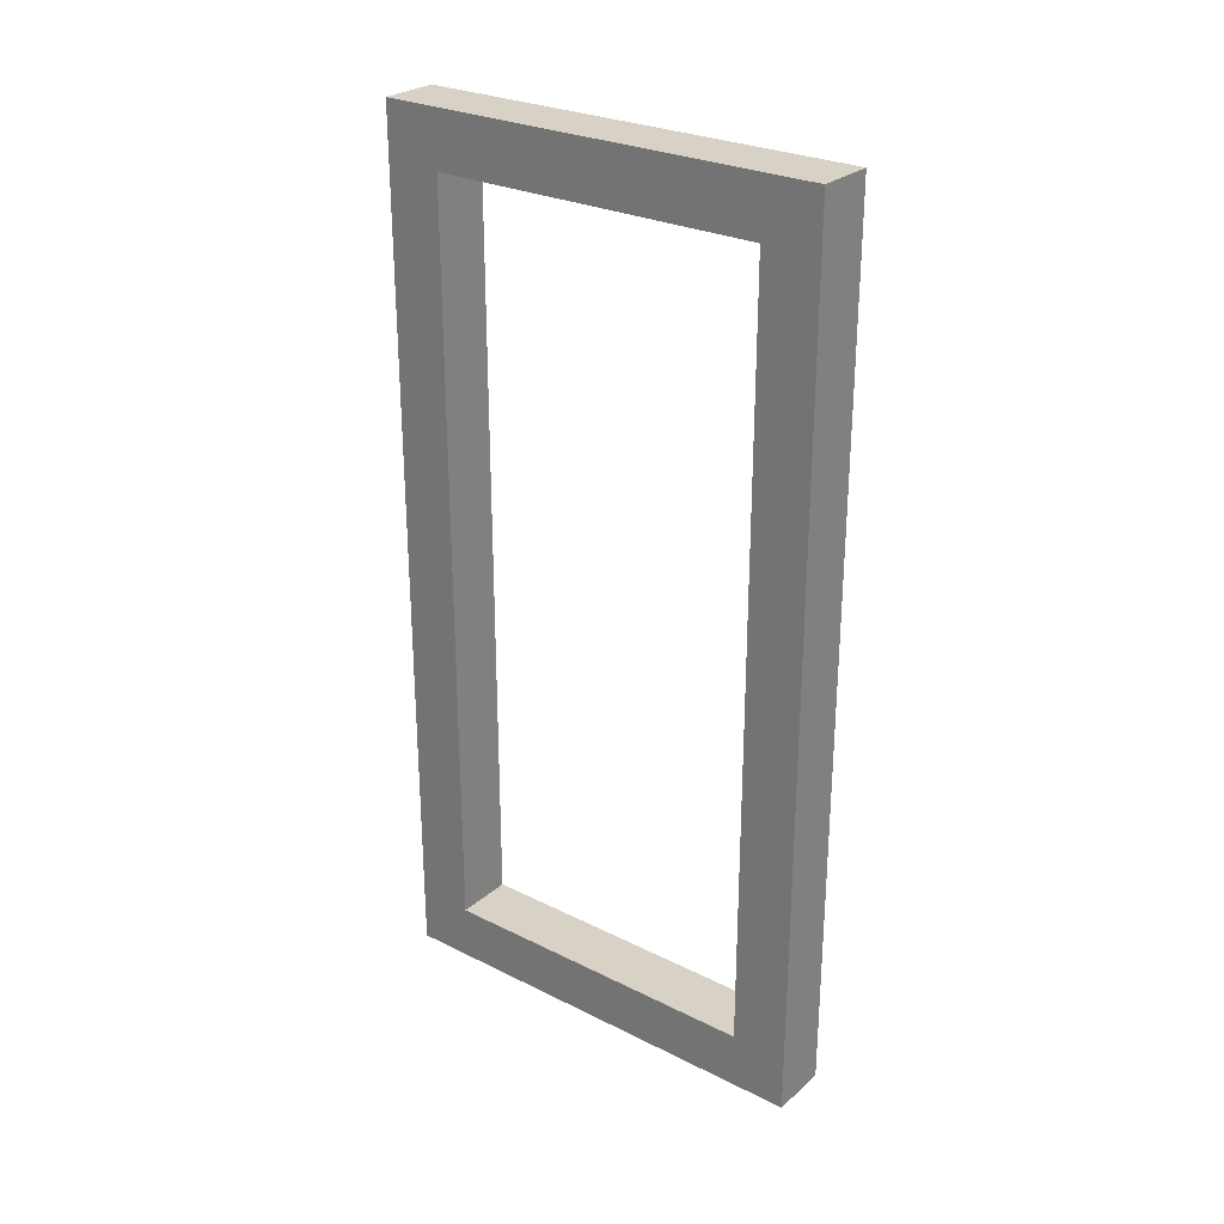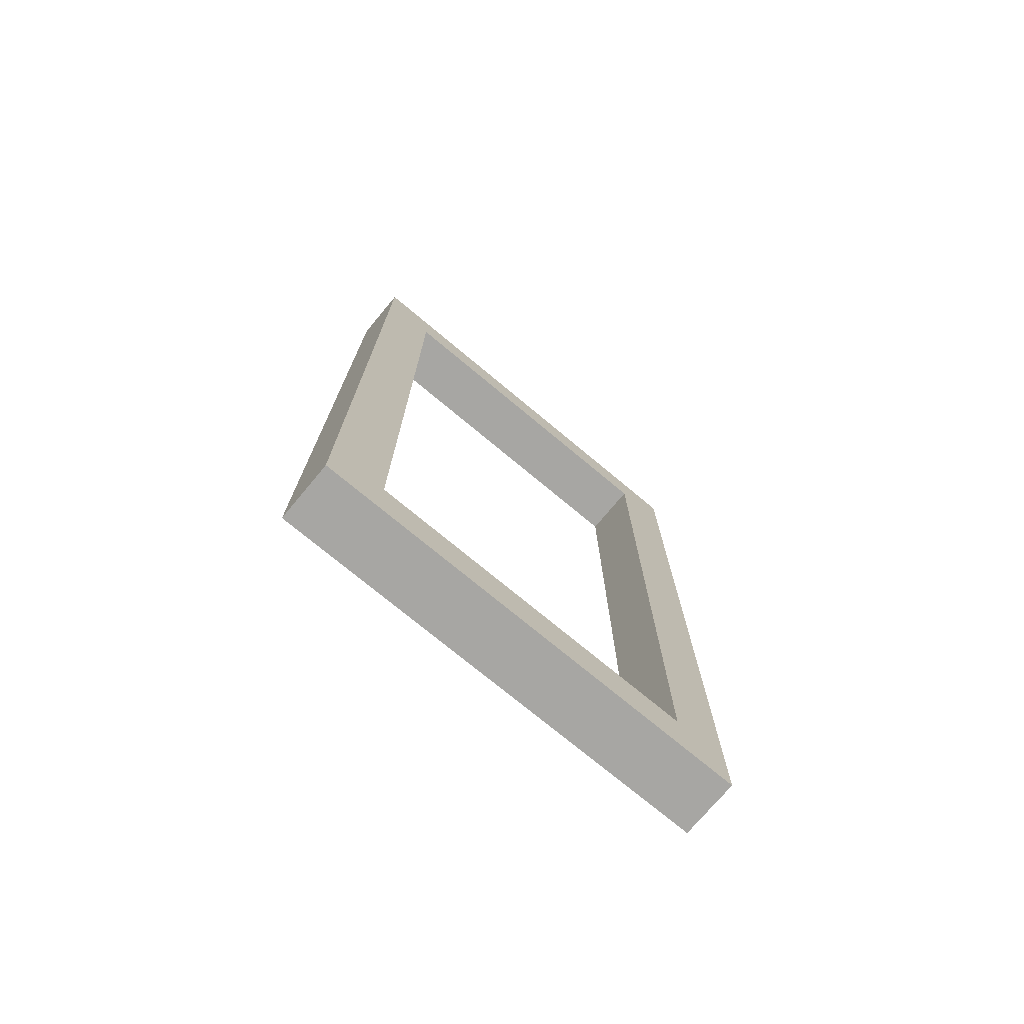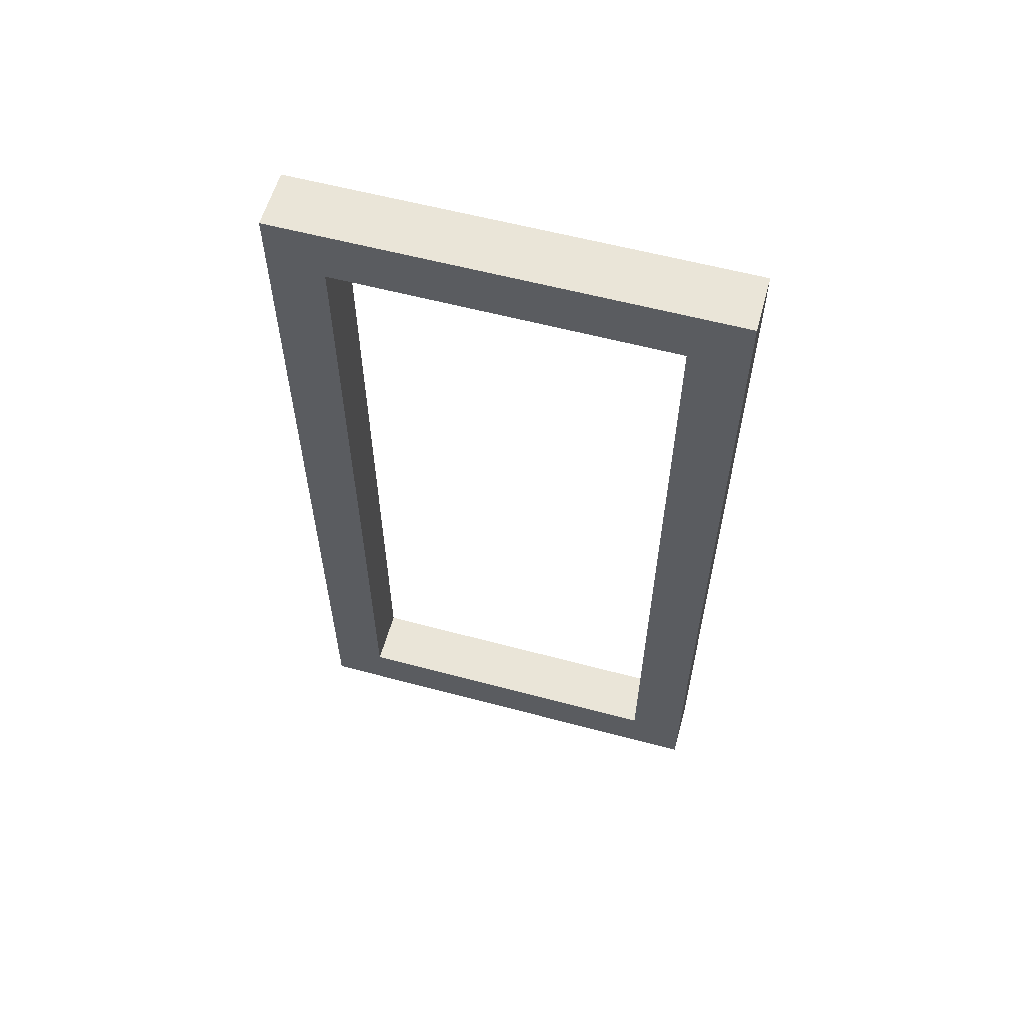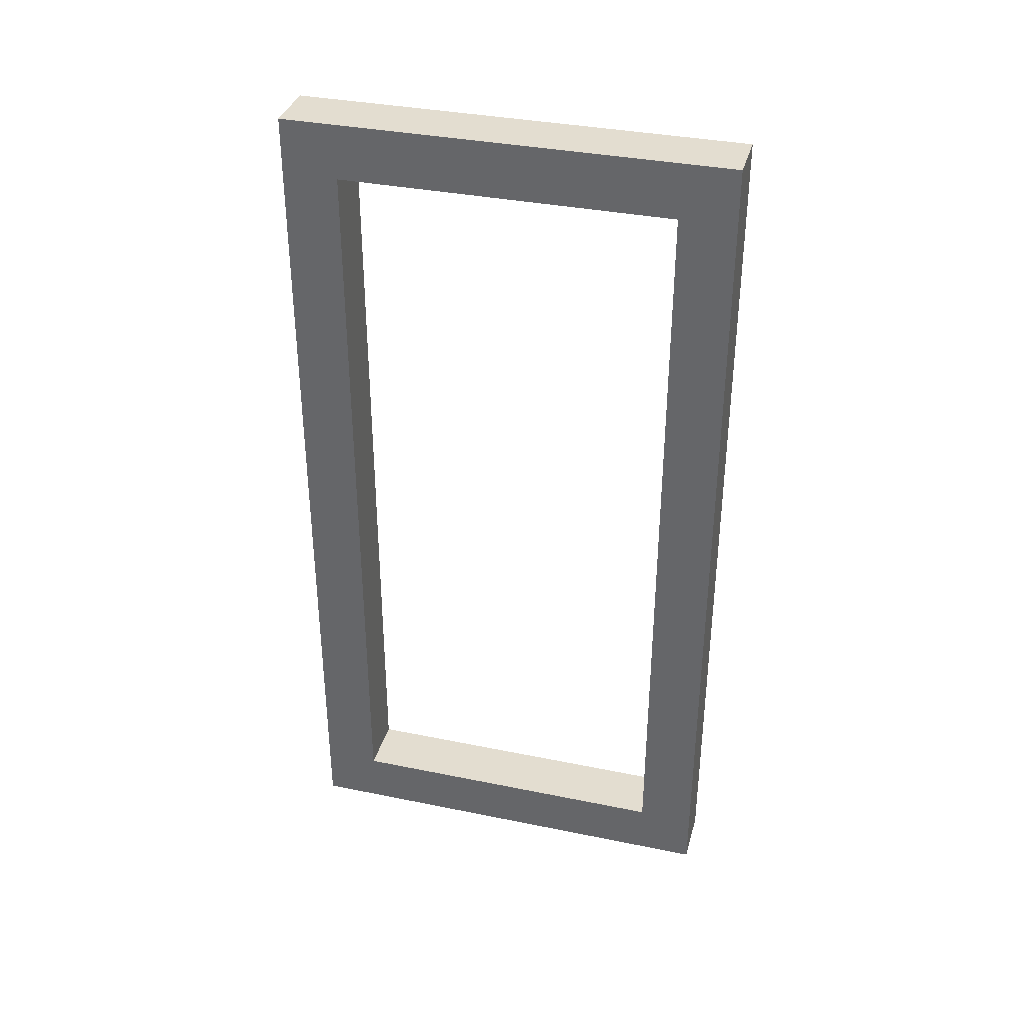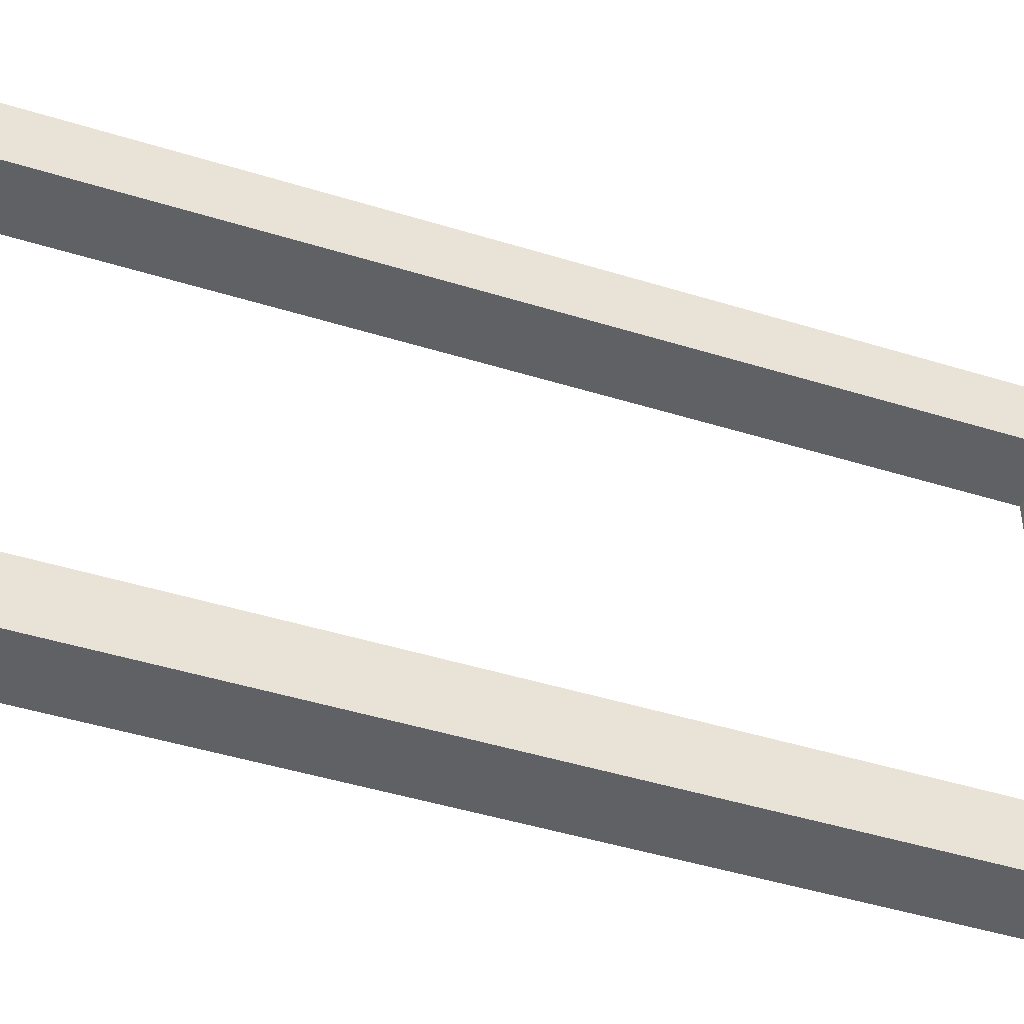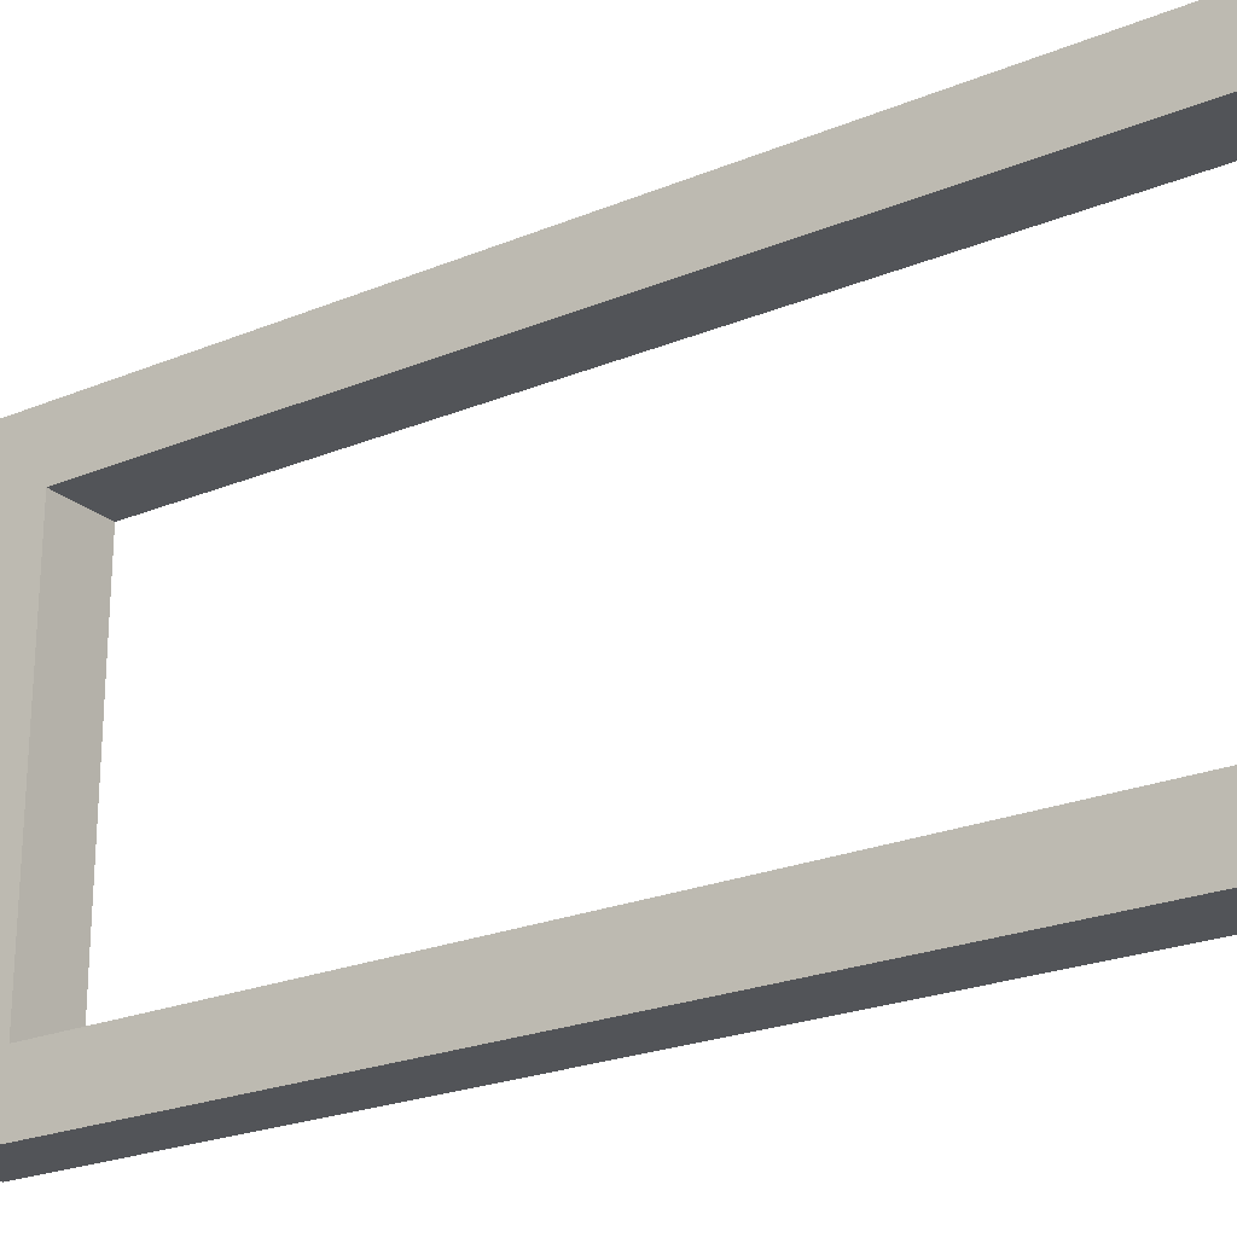
<metadata>
{"format":"obj","ext":"obj","renderer":"f3d","projection":"perspective","resolution":1024,"background":"white","views":[{"elev":27.2,"azim":-52.4,"up":"+Z"},{"elev":-74.1,"azim":50.2,"up":"+Z"},{"elev":58.8,"azim":105.4,"up":"+Z"},{"elev":35.6,"azim":105.1,"up":"+Z"},{"elev":-45.9,"azim":70.4,"up":"+Y"},{"elev":-23.2,"azim":125.1,"up":"+Y"}]}
</metadata>
<code>
g detail_019
v 0 0.38 0
v 0 0.38 0.75
v -0.05 0.38 0
v -0.05 0.38 0.75
v -0.05 0 0
v 0 0 0
v -0.05 0.04774 0.04774
v -0.05 0 0.75
v -0.05 0.04774 0.7023
v -0.05 0.1661 0.7023
v -0.05 0.2139 0.7023
v -0.05 0.3323 0.7023
v -0.05 0.3323 0.04774
v -0.05 0.1661 0.04774
v -0.05 0.2139 0.04774
v 0 0 0.75
v 0 0.04774 0.04774
v 0 0.04774 0.7023
v 0 0.3323 0.7023
v 0 0.3323 0.04774
f 3 2 1
f 2 3 4
f 3 6 5
f 6 3 1
f 5 7 3
f 7 5 8
f 7 8 9
f 9 8 10
f 10 8 11
f 11 8 12
f 13 3 7
f 3 13 4
f 4 13 12
f 4 12 8
f 13 7 14
f 13 14 15
f 8 6 16
f 6 8 5
f 2 8 16
f 8 2 4
f 7 18 17
f 18 7 9
f 12 20 19
f 20 12 13
f 1 20 6
f 20 1 2
f 20 2 19
f 19 2 18
f 17 6 20
f 6 17 16
f 16 17 18
f 16 18 2
f 10 18 9
f 18 10 19
f 19 10 11
f 19 11 12
f 20 7 17
f 7 20 14
f 14 20 15
f 15 20 13

</code>
